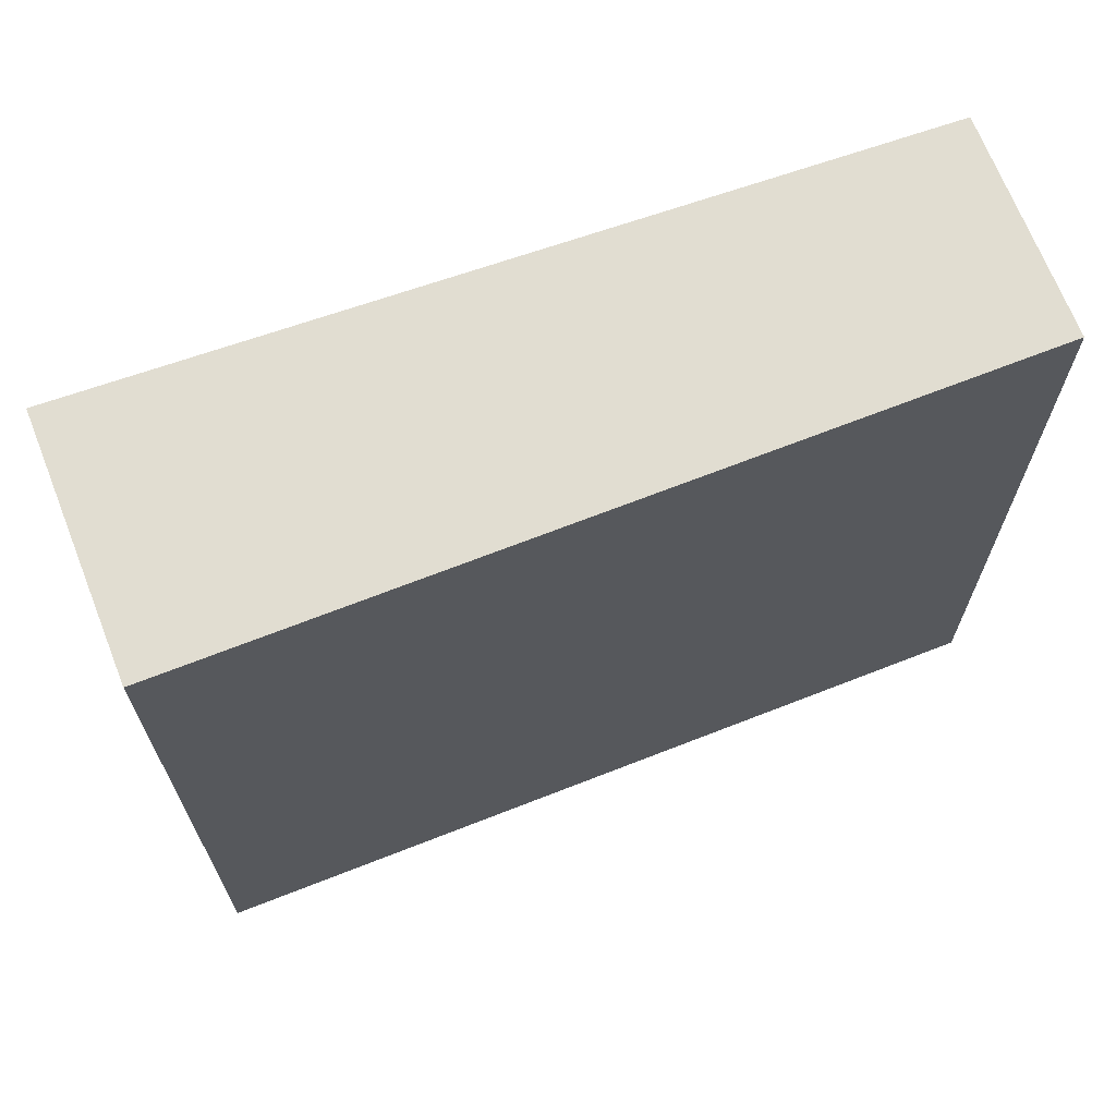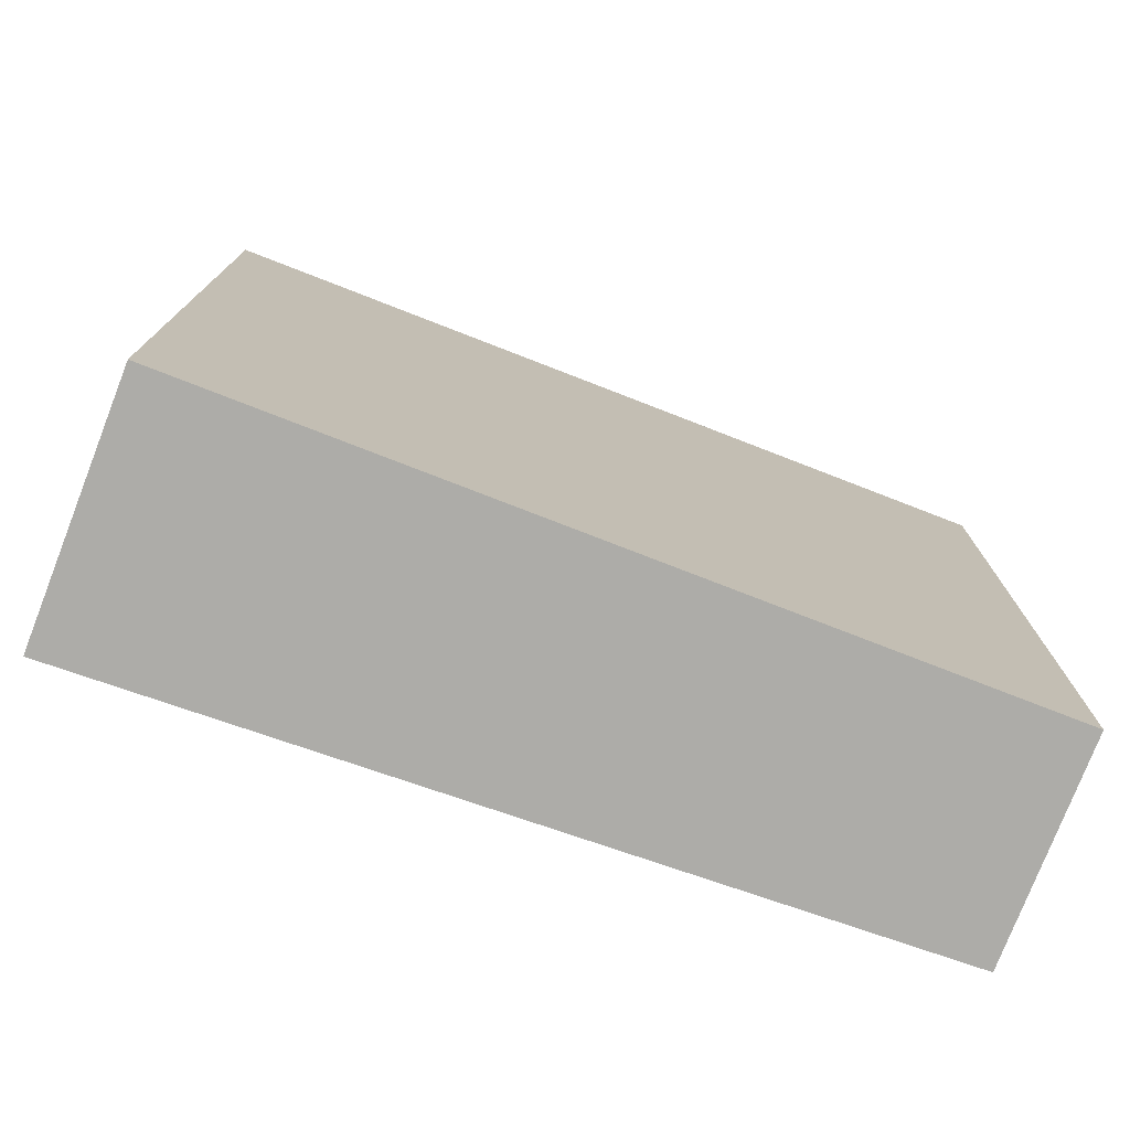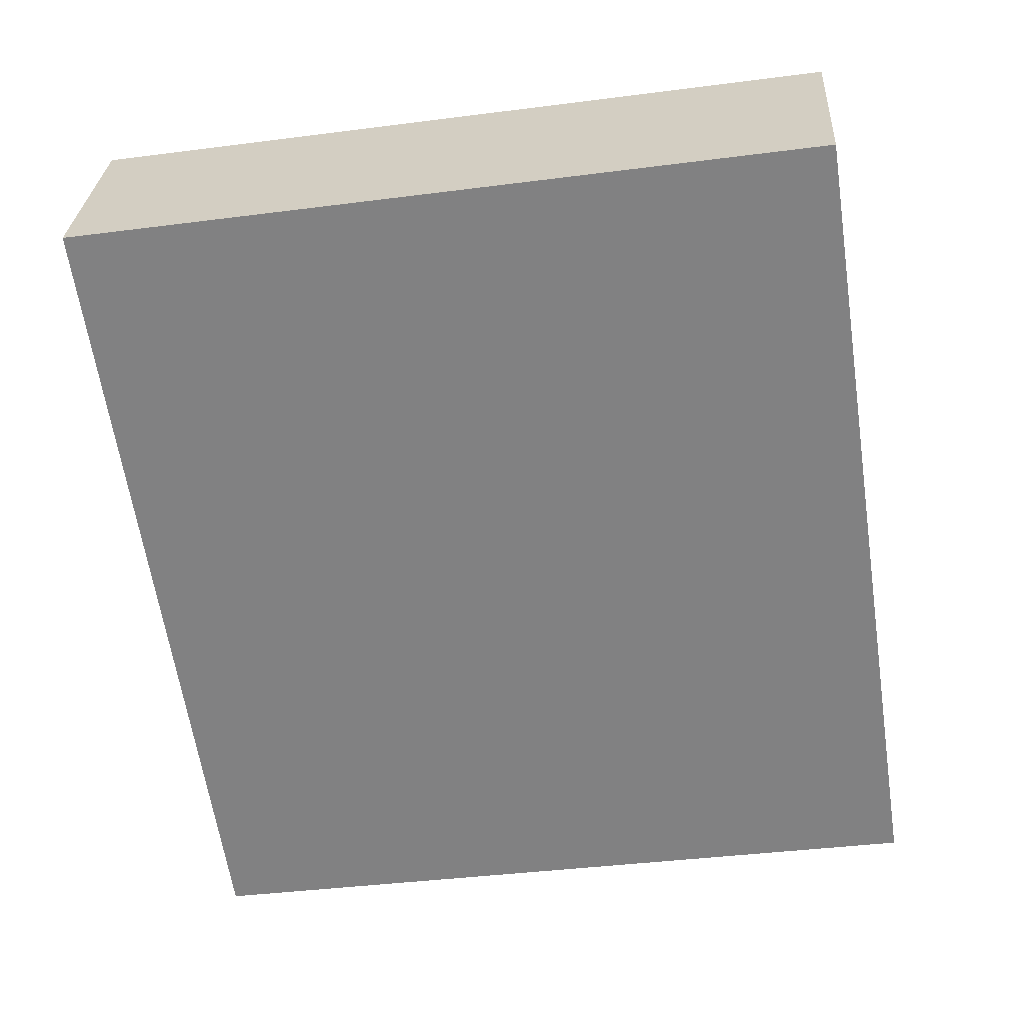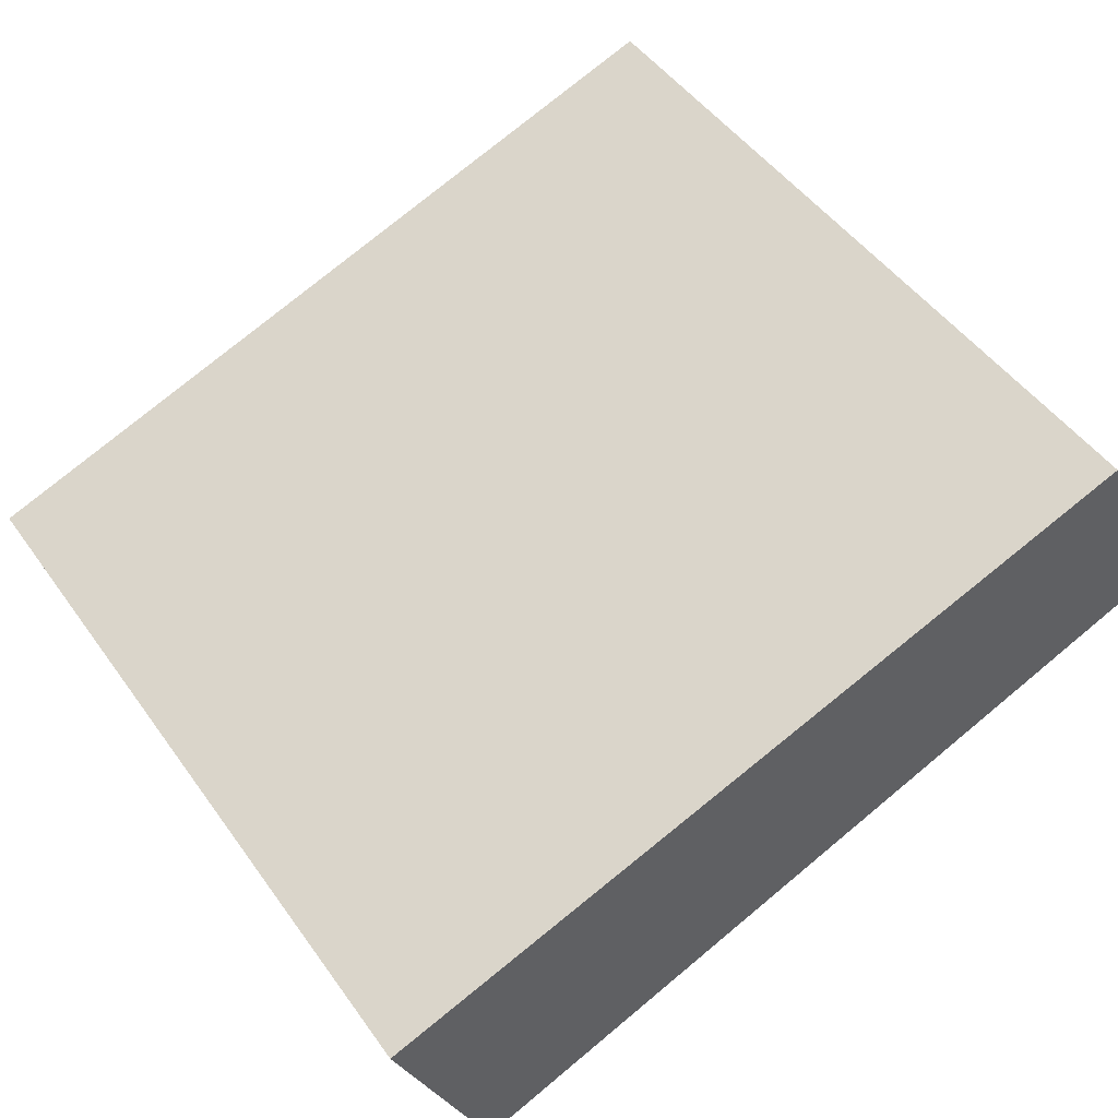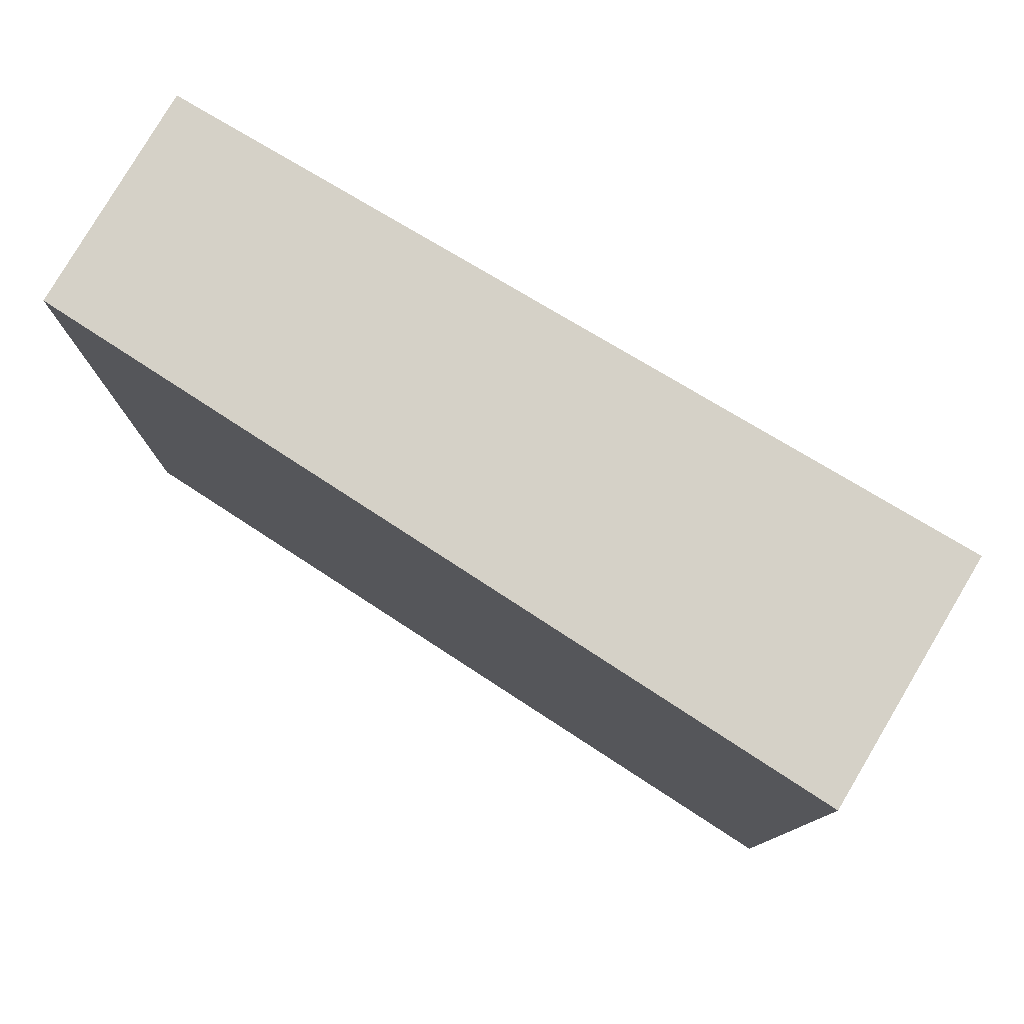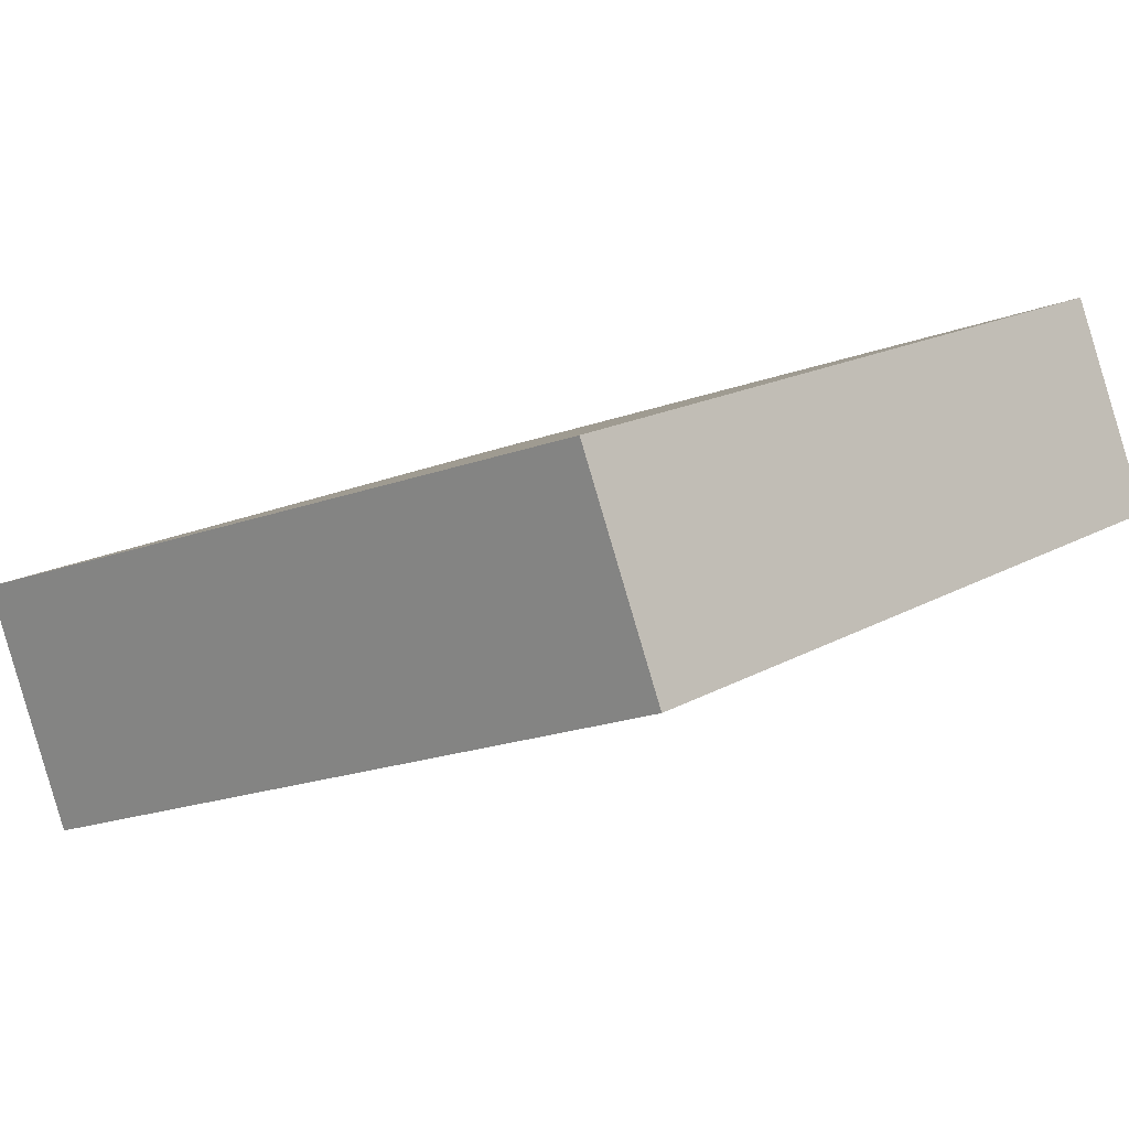
<metadata>
{"format":"obj","ext":"obj","renderer":"f3d","projection":"perspective","resolution":1024,"background":"white","views":[{"elev":68.9,"azim":-179.3,"up":"+Y"},{"elev":-76.7,"azim":-179.1,"up":"+Y"},{"elev":-39.1,"azim":-80.8,"up":"+Z"},{"elev":48.6,"azim":146.1,"up":"+Z"},{"elev":79.4,"azim":52.8,"up":"+Y"},{"elev":16.8,"azim":-138.9,"up":"+Z"}]}
</metadata>
<code>
v  0.221 1.999 0.542
v  2.013 1.999 -0.819
v  0 1.999 1.224e-16
v  2.266 1.999 -0.196
v  0 0 0
v  0.221 -3.319e-17 0.542
v  2.266 1.2e-17 -0.196
v  2.013 5.015e-17 -0.819
g defaultobject
f 1 2 3
f 2 1 4
f 5 1 3
f 1 5 6
f 6 4 1
f 4 6 7
f 7 2 4
f 2 7 8
f 8 3 2
f 3 8 5
f 8 6 5
f 6 8 7

</code>
